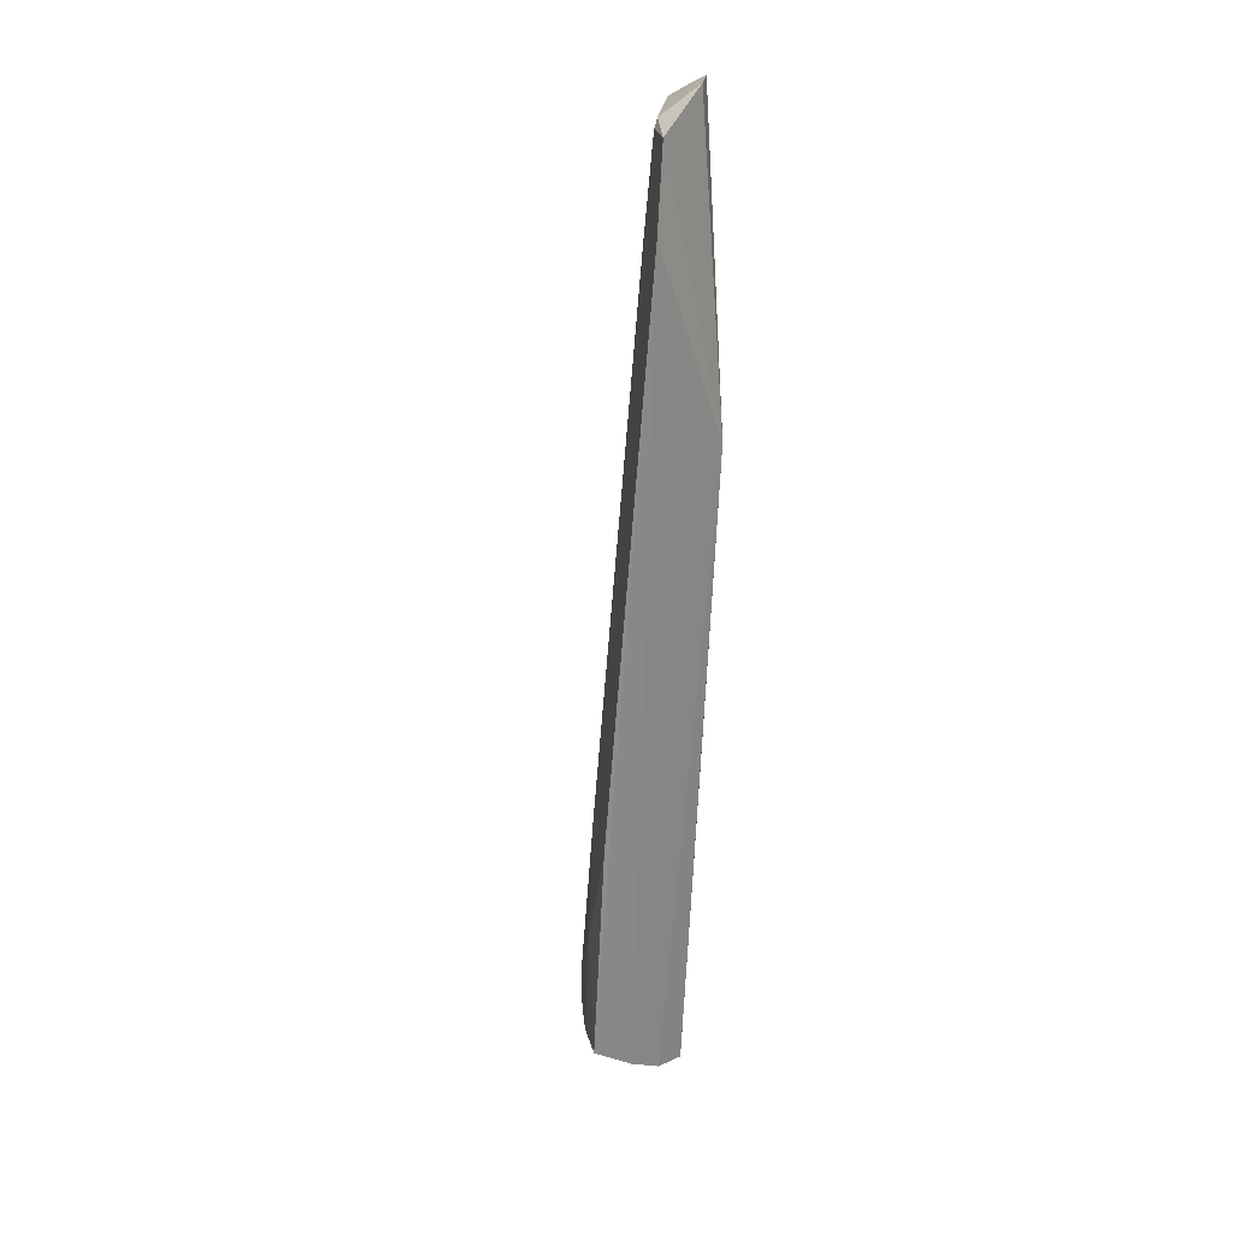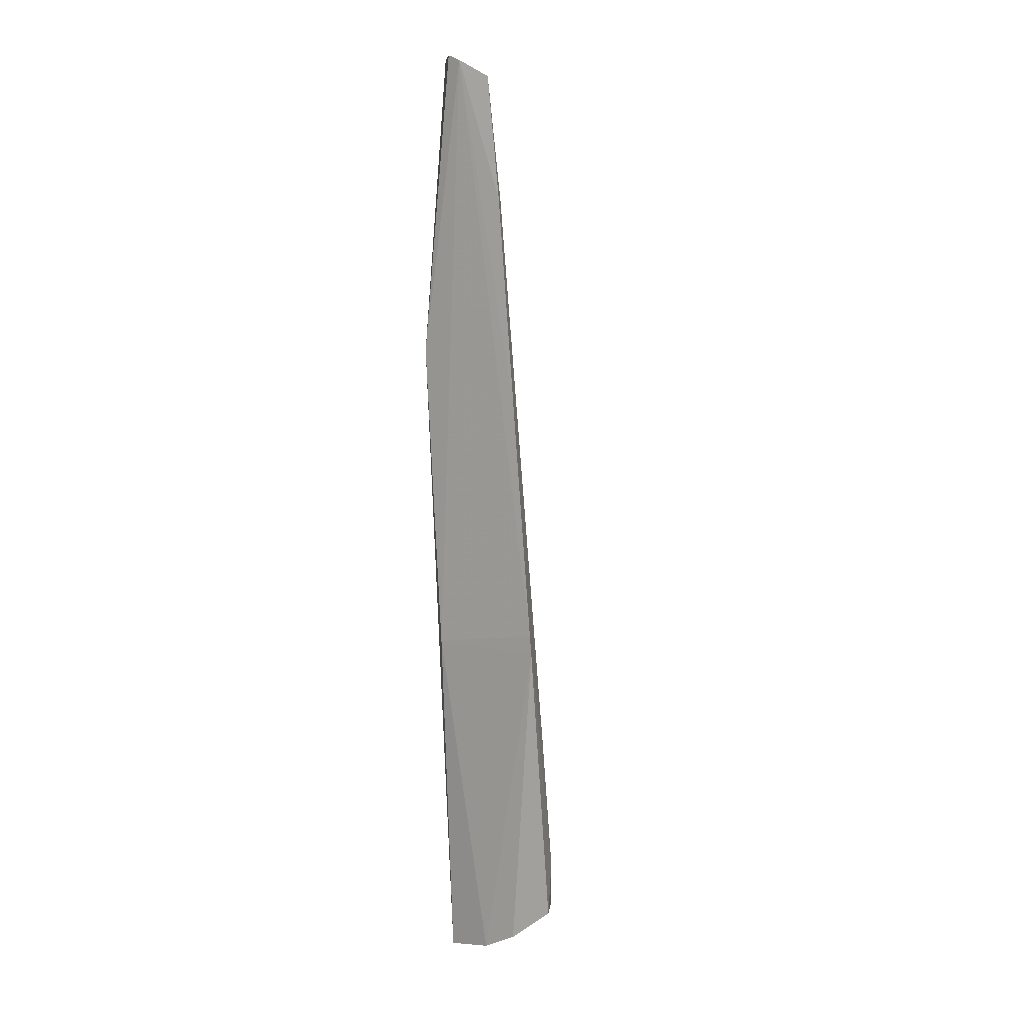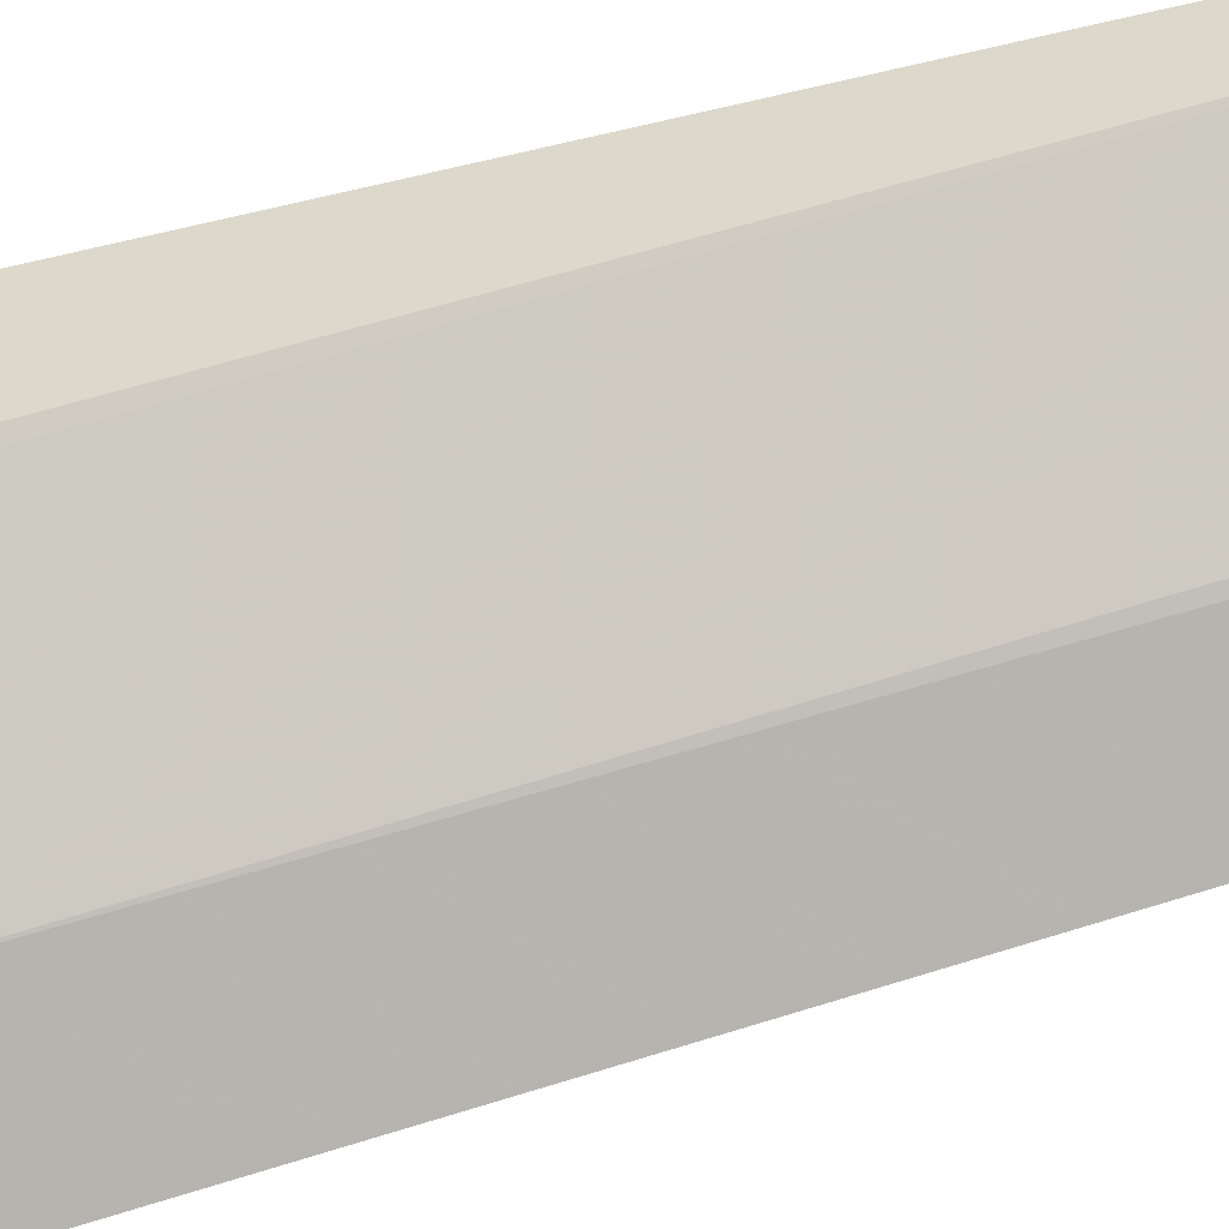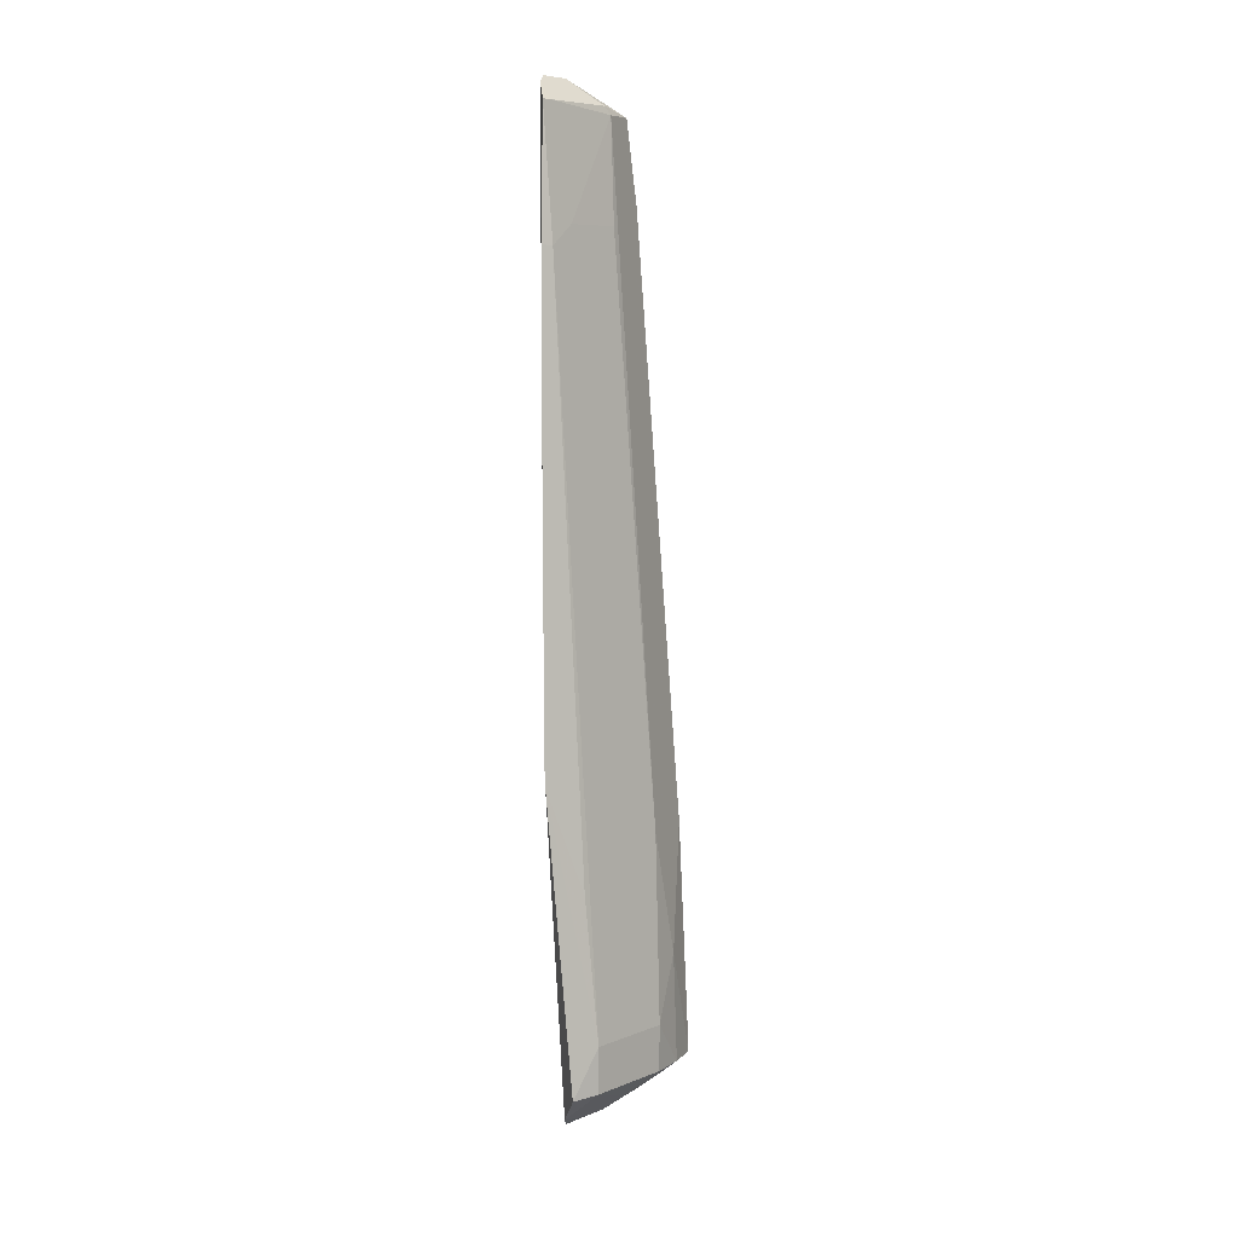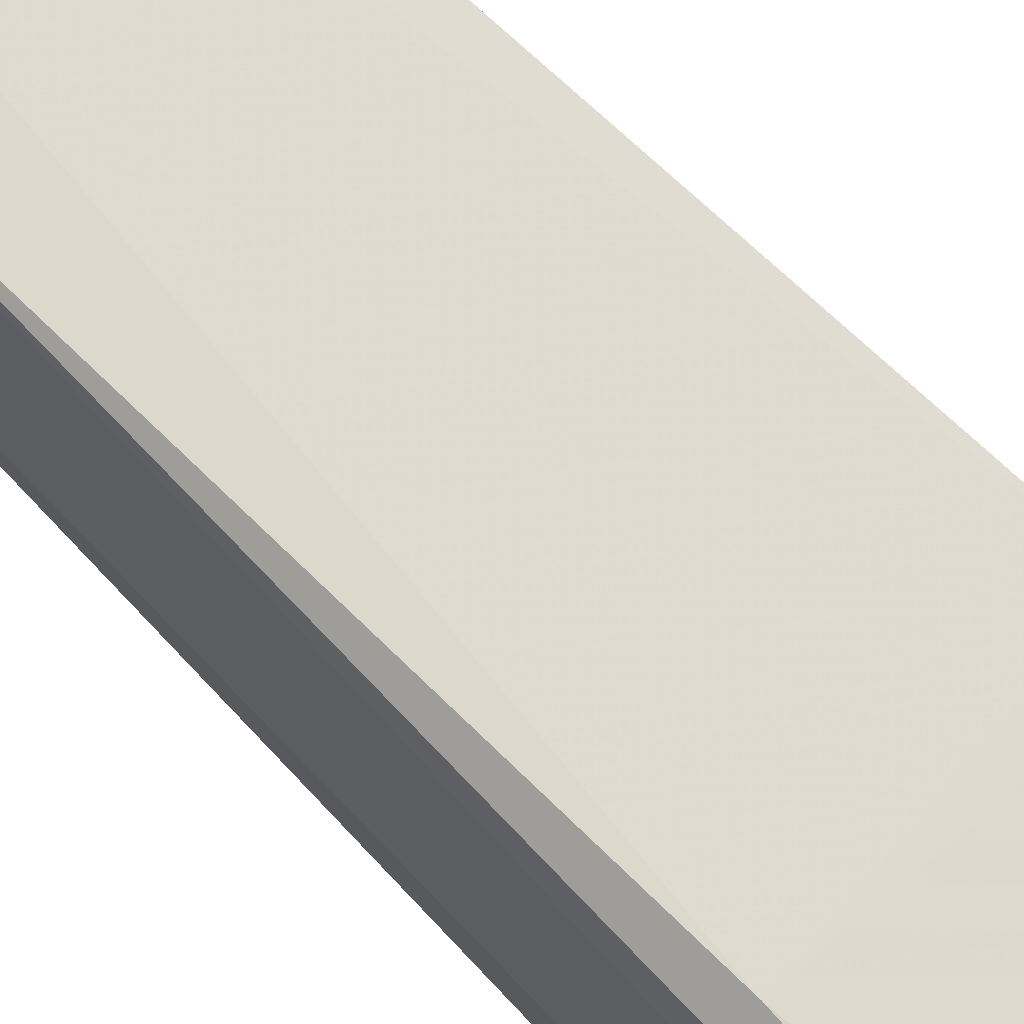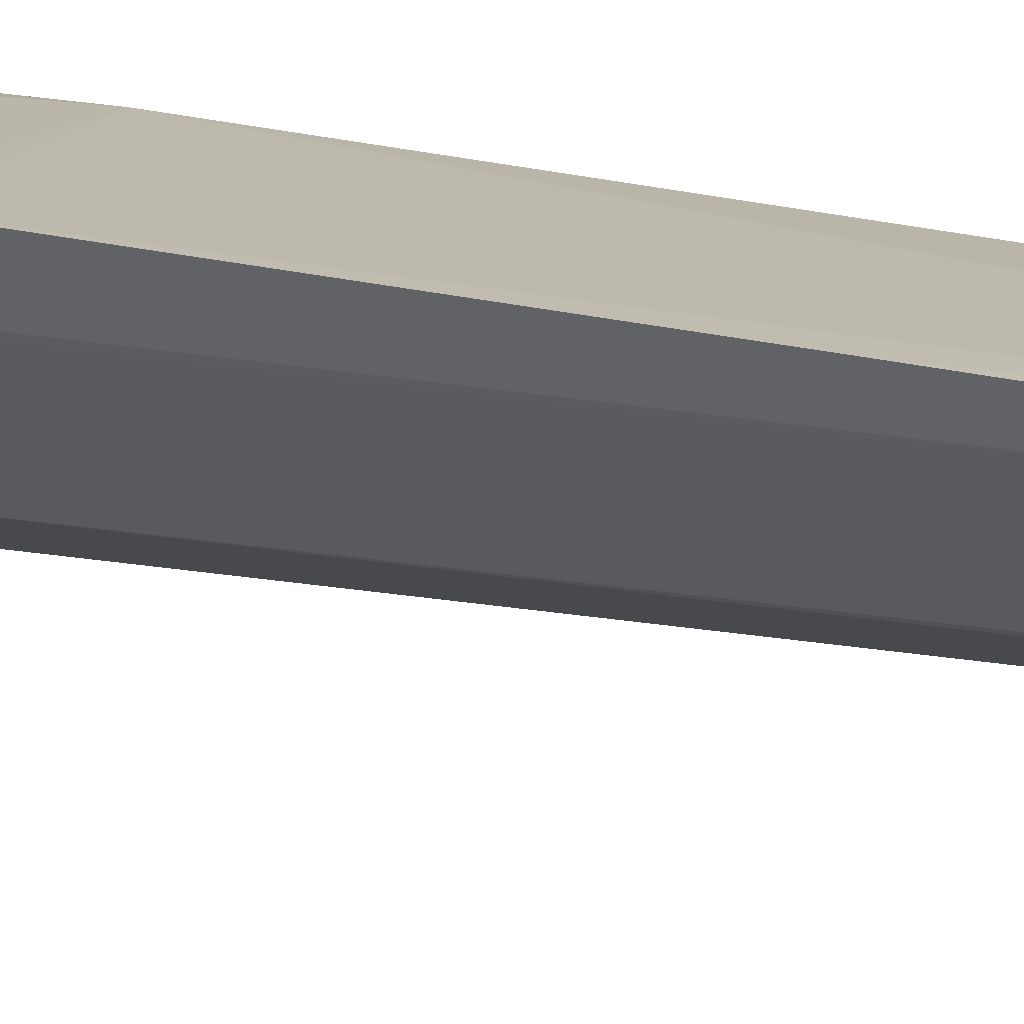
<metadata>
{"format":"obj","ext":"obj","renderer":"f3d","projection":"perspective","resolution":1024,"background":"white","views":[{"elev":26.1,"azim":52.2,"up":"+Z"},{"elev":5.8,"azim":-145.1,"up":"+Z"},{"elev":-54.8,"azim":-70.3,"up":"+Y"},{"elev":7.4,"azim":-93.1,"up":"+Z"},{"elev":66.9,"azim":139.0,"up":"+Y"},{"elev":18.4,"azim":-57.7,"up":"+Y"}]}
</metadata>
<code>
v -0.08983 -0.1753 0.2188
v -0.1029 -0.1863 -0.4797
v -0.09241 -0.1197 0.007576
v -0.1593 -0.1152 0.2242
v -0.153 -0.1955 -0.4183
v -0.1197 -0.1167 0.2442
v -0.08585 -0.1826 0.158
v -0.1139 -0.163 0.2182
v -0.2077 -0.1318 -0.4539
v -0.1049 -0.1322 0.2438
v -0.2015 -0.1135 -0.2208
v -0.1048 -0.2204 -0.4546
v -0.1671 -0.1214 0.1271
v -0.1284 -0.2072 -0.3728
v -0.1076 -0.1349 -0.5
v -0.1161 -0.1586 0.2242
v -0.1322 -0.114 0.239
v -0.1527 -0.1952 -0.4526
v -0.1222 -0.1647 0.1422
v -0.1711 -0.1135 0.1277
v -0.1985 -0.15 -0.4183
v -0.1011 -0.2131 -0.2814
v -0.1297 -0.2097 -0.4532
v -0.1045 -0.1591 -0.496
v -0.1076 -0.1197 -0.2348
v -0.1755 -0.1271 -0.4788
v -0.154 -0.1207 0.2242
v -0.1525 -0.1344 0.1422
v -0.1403 -0.1932 -0.282
v -0.1858 -0.1132 -0.03898
v -0.1956 -0.1408 -0.3122
v -0.2025 -0.1141 -0.2358
v -0.1982 -0.1497 -0.4526
v -0.1168 -0.1839 -0.4763
v -0.1468 -0.1287 -0.4928
v -0.1317 -0.1985 -0.4604
v -0.1292 -0.1565 -0.4885
v -0.1423 -0.1696 -0.4736
v -0.1443 -0.1413 -0.4885
f 7 2 3
f 7 3 1
f 8 7 1
f 10 1 3
f 10 3 6
f 12 2 7
f 16 8 1
f 16 1 10
f 16 10 6
f 17 6 3
f 20 13 4
f 20 4 17
f 21 18 5
f 22 14 12
f 22 12 7
f 22 7 8
f 23 14 5
f 23 12 14
f 23 5 18
f 24 15 3
f 24 3 2
f 25 3 15
f 25 17 3
f 25 11 17
f 27 8 16
f 27 17 4
f 27 16 6
f 27 6 17
f 28 19 8
f 28 8 27
f 28 27 4
f 28 4 13
f 29 8 19
f 29 22 8
f 29 14 22
f 29 5 14
f 29 21 5
f 29 19 28
f 29 28 13
f 29 13 21
f 30 20 17
f 30 17 11
f 30 11 20
f 31 21 13
f 32 9 21
f 32 26 9
f 32 11 25
f 32 21 31
f 32 31 13
f 32 20 11
f 32 13 20
f 33 21 9
f 33 18 21
f 33 9 26
f 34 2 12
f 34 12 23
f 34 24 2
f 35 25 15
f 35 15 24
f 35 32 25
f 35 26 32
f 36 34 23
f 36 23 18
f 37 35 24
f 37 24 34
f 37 36 18
f 37 34 36
f 38 37 18
f 38 26 37
f 38 33 26
f 38 18 33
f 39 37 26
f 39 26 35
f 39 35 37

</code>
